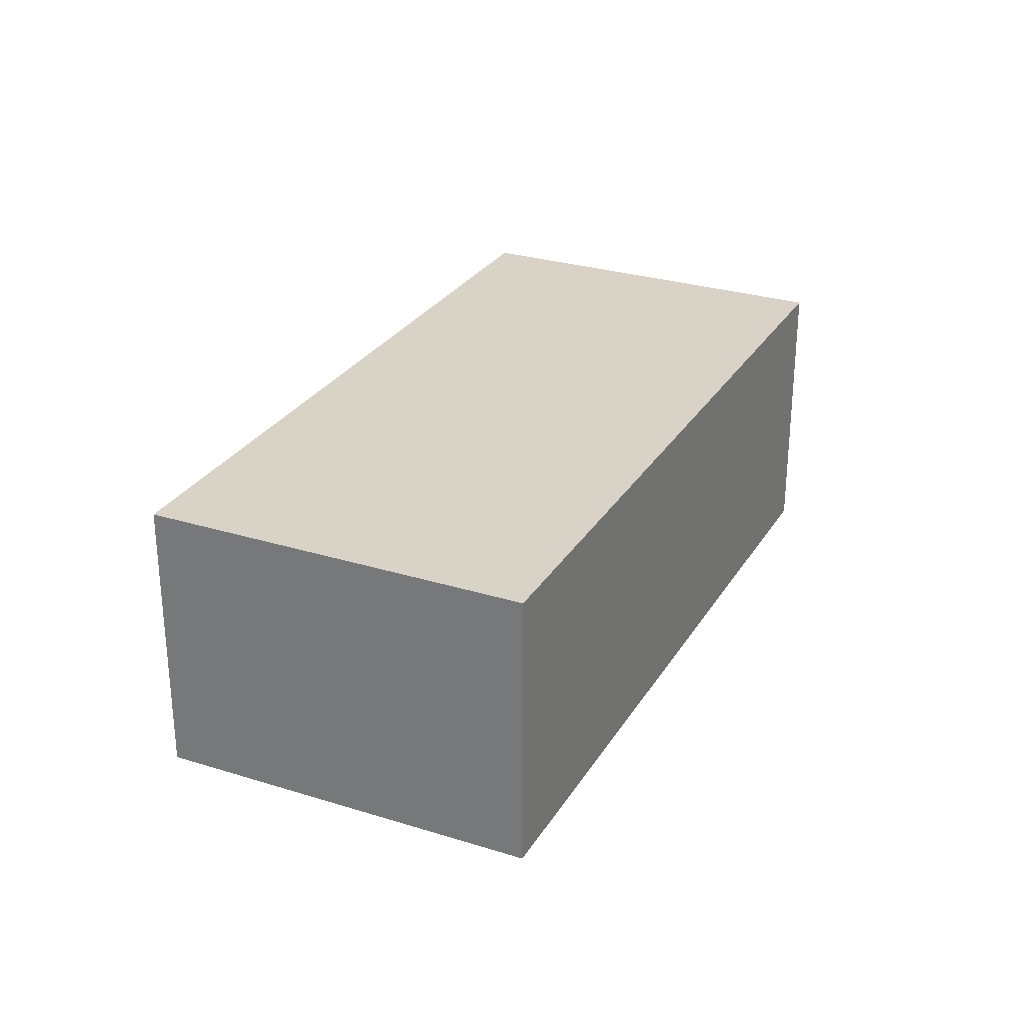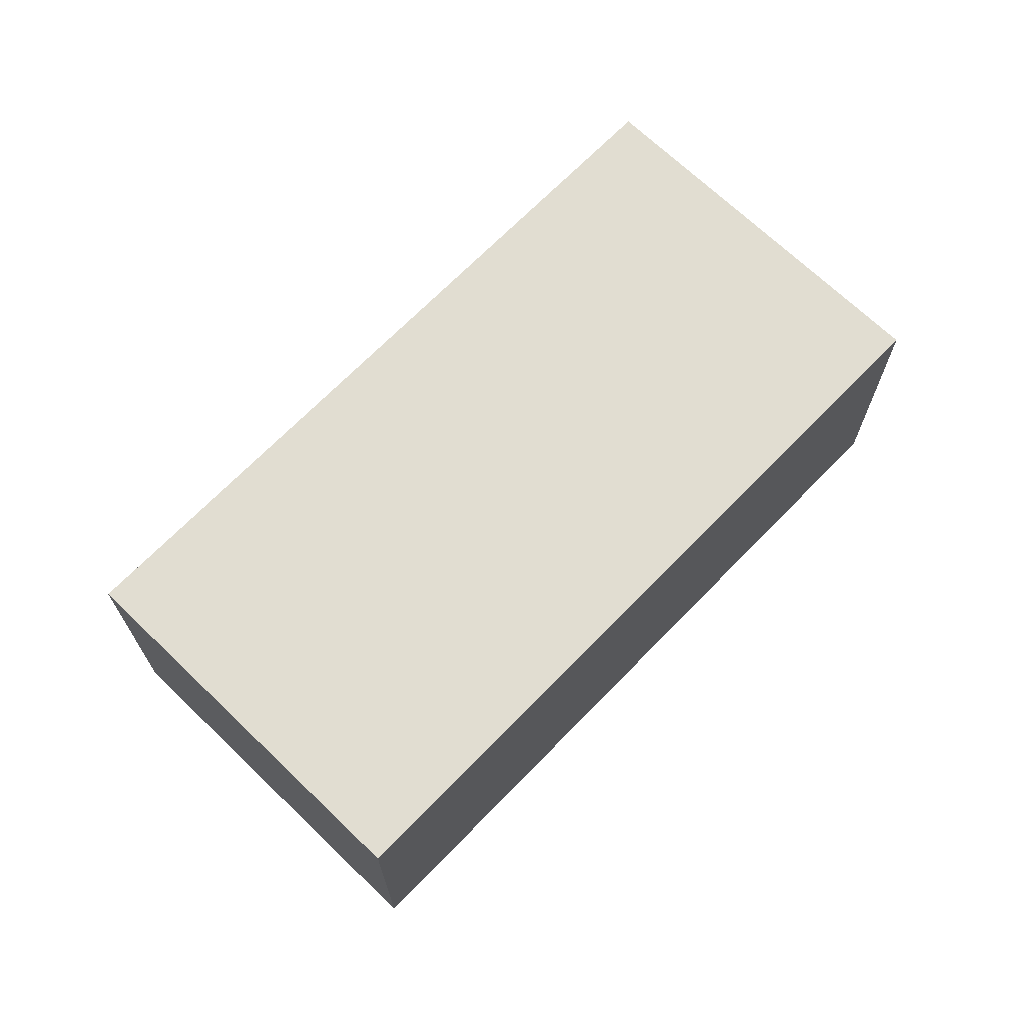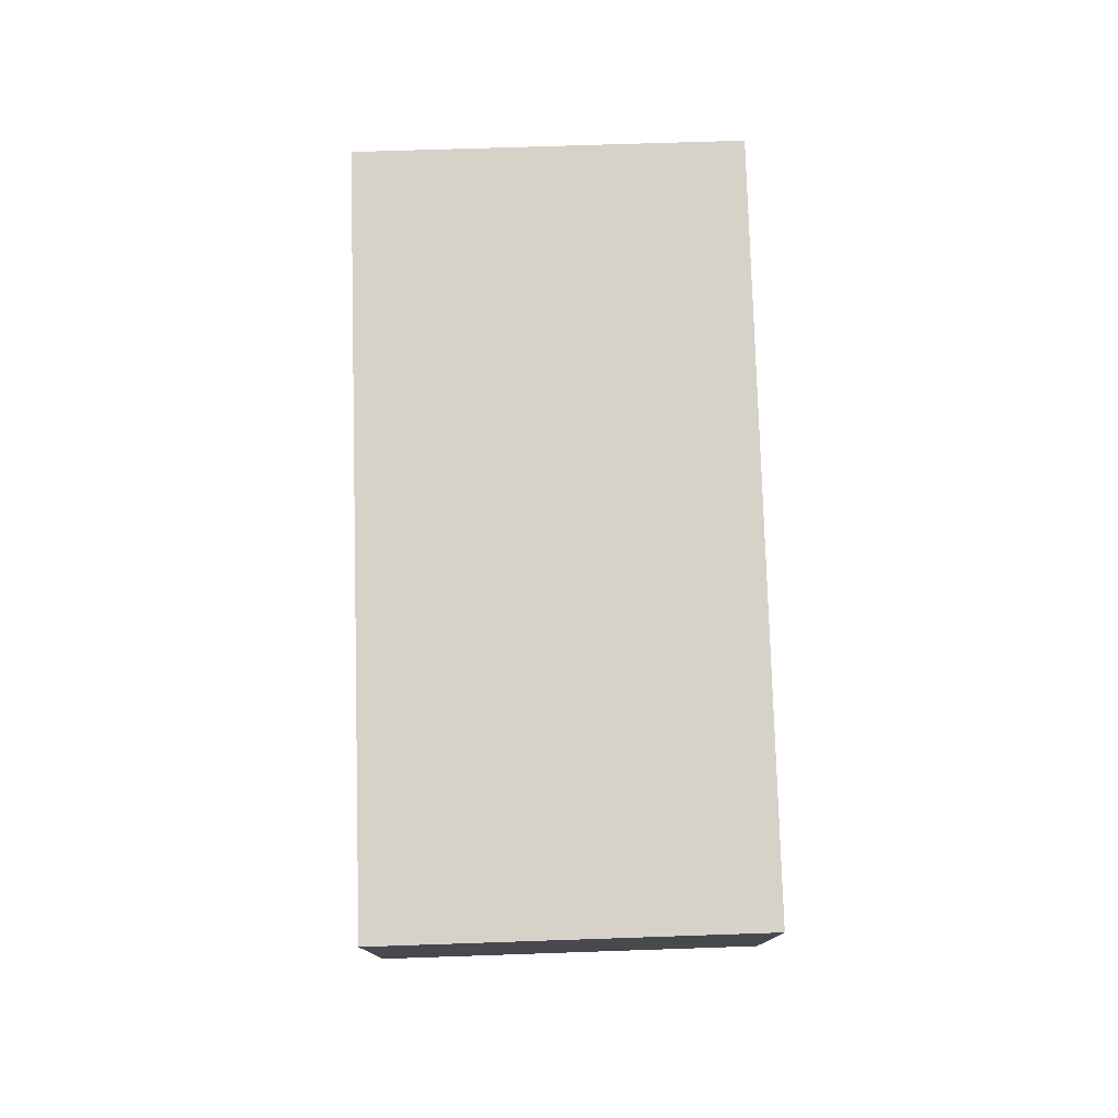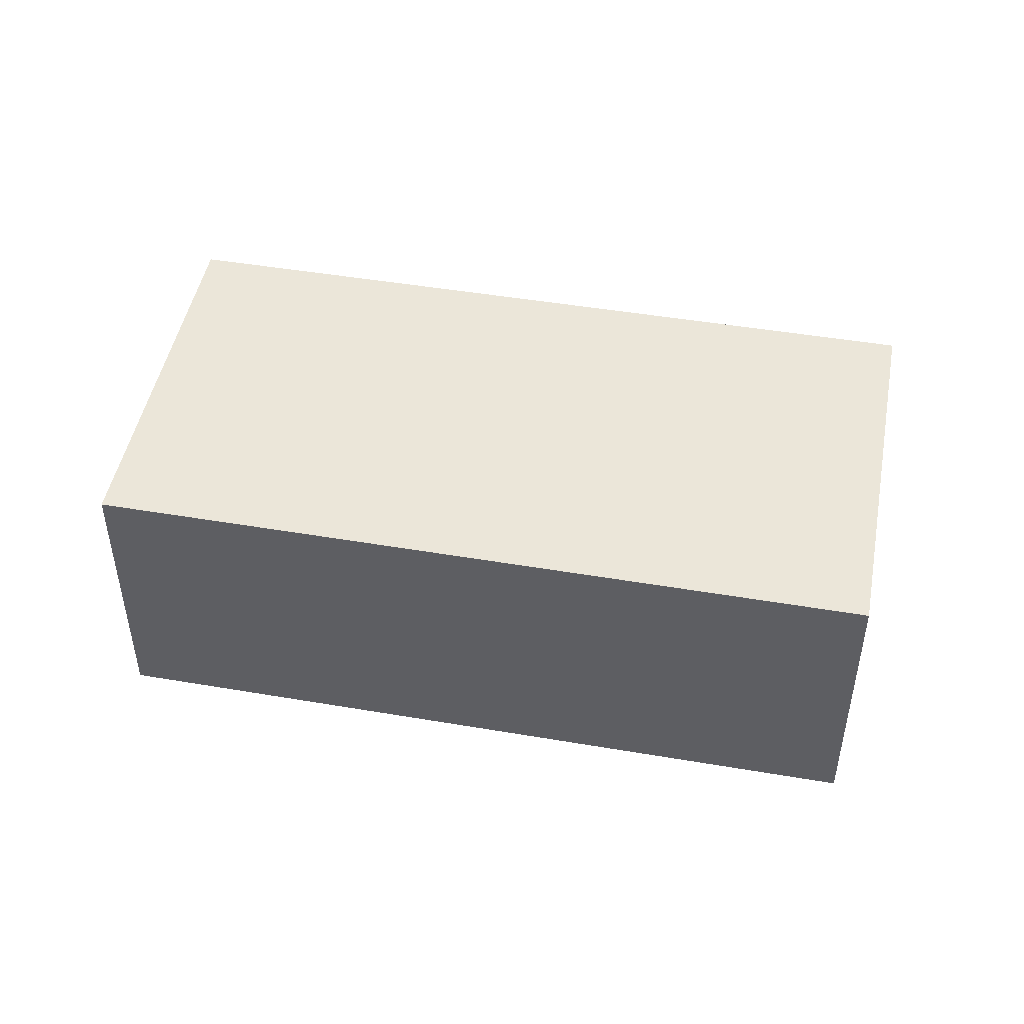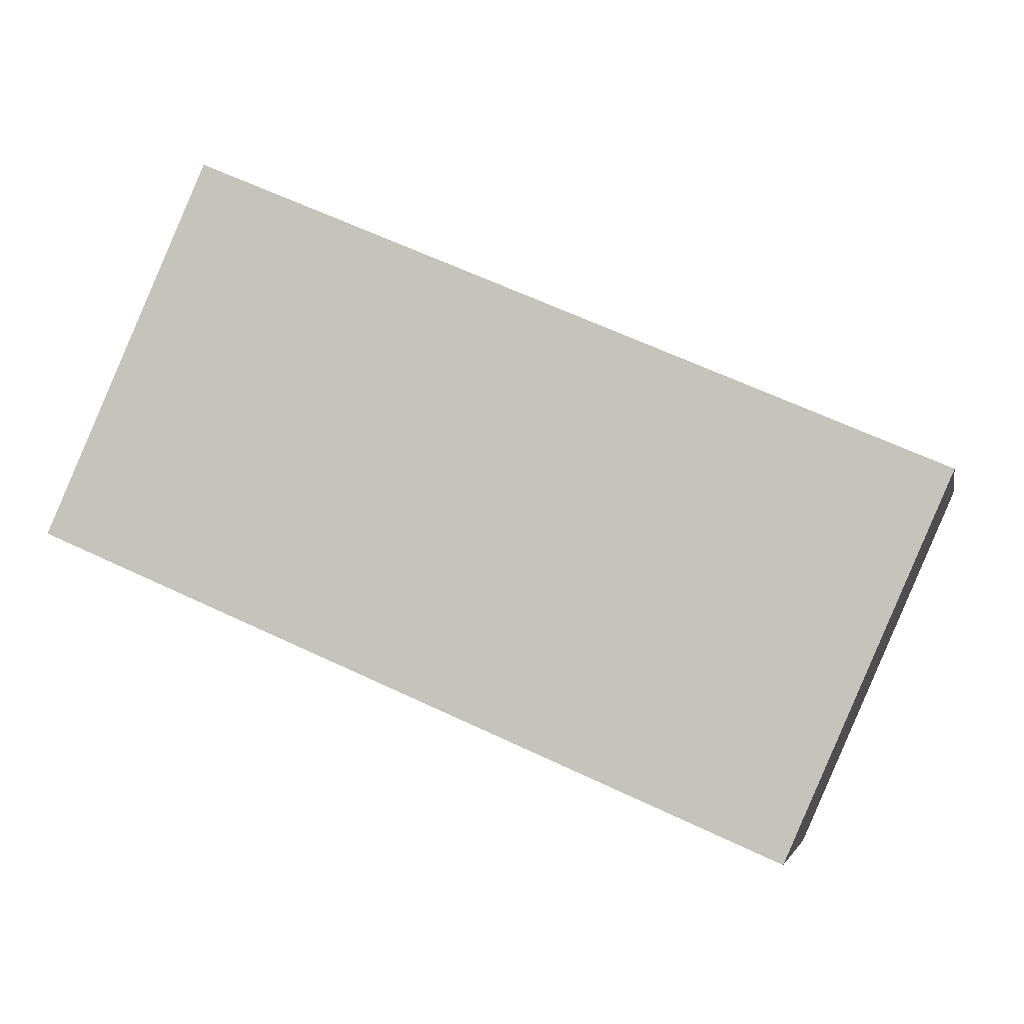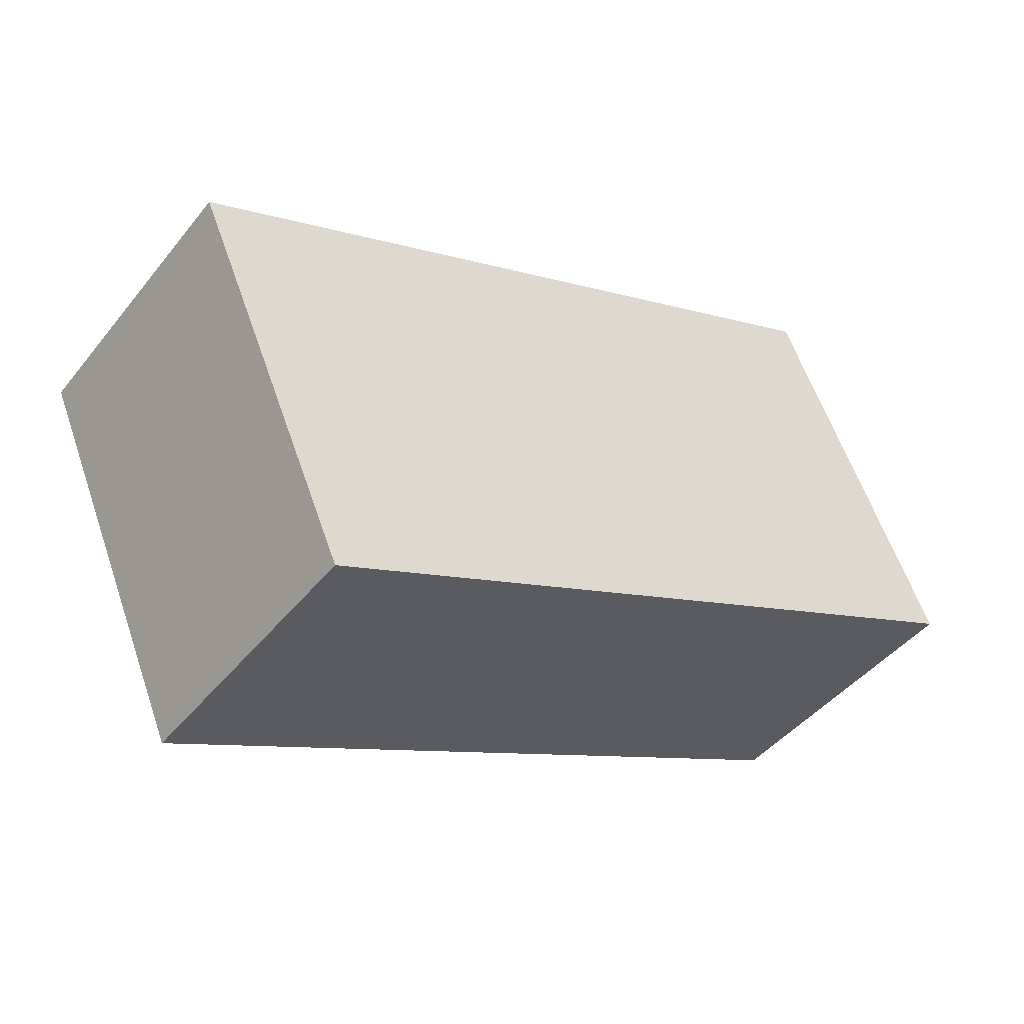
<metadata>
{"format":"obj","ext":"obj","renderer":"f3d","projection":"perspective","resolution":1024,"background":"white","views":[{"elev":28.2,"azim":138.9,"up":"+Y"},{"elev":68.9,"azim":157.6,"up":"+Y"},{"elev":77.3,"azim":111.8,"up":"+Y"},{"elev":47.5,"azim":-145.7,"up":"+Y"},{"elev":-4.0,"azim":11.2,"up":"+Z"},{"elev":-44.6,"azim":144.1,"up":"+Z"}]}
</metadata>
<code>
v  5.491 2.175 -2.378
v  1.205 2.175 2.761
v  6.7 2.175 0.372
v  0 2.175 1.332e-16
v  6.7 -2.278e-17 0.372
v  5.491 1.456e-16 -2.378
v  0 0 0
v  1.205 -1.691e-16 2.761
g defaultobject
f 1 2 3
f 2 1 4
f 5 1 3
f 1 5 6
f 6 4 1
f 4 6 7
f 7 2 4
f 2 7 8
f 8 3 2
f 3 8 5
f 8 6 5
f 6 8 7

</code>
